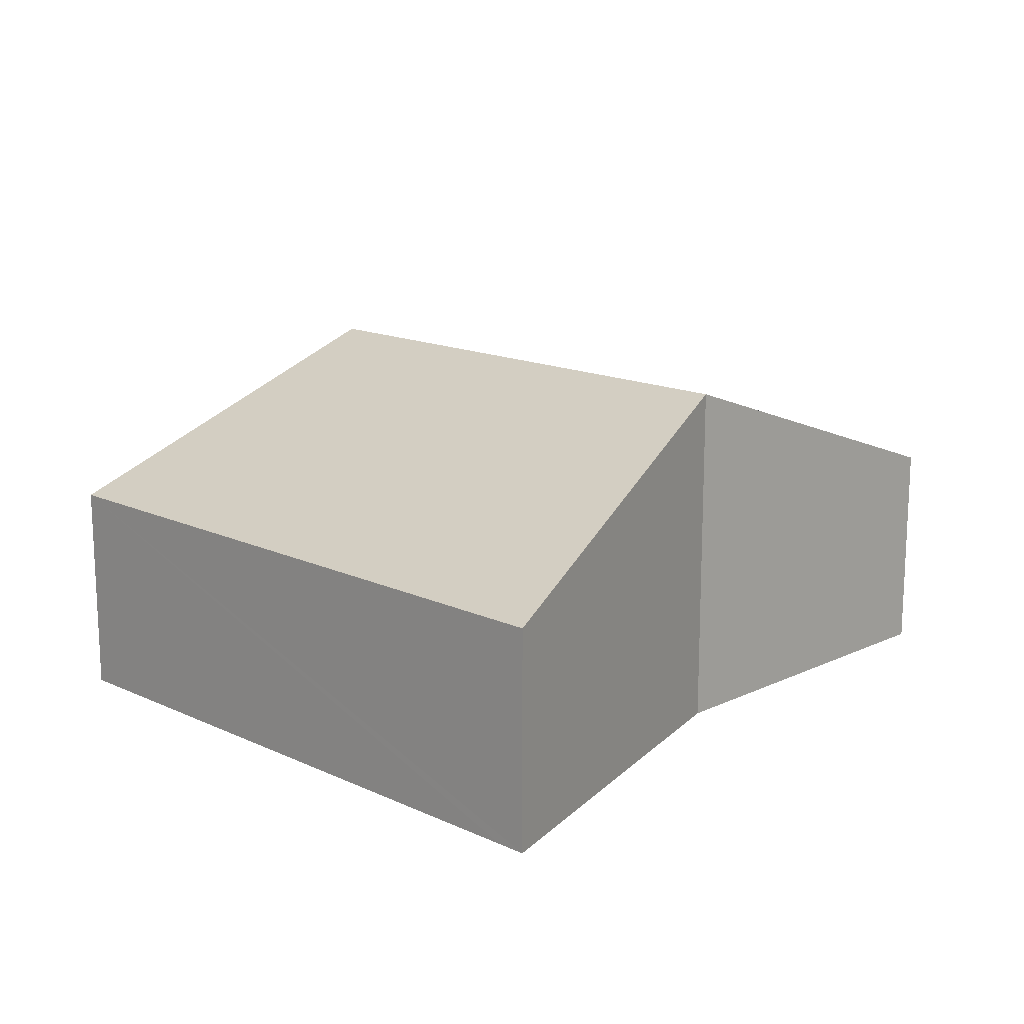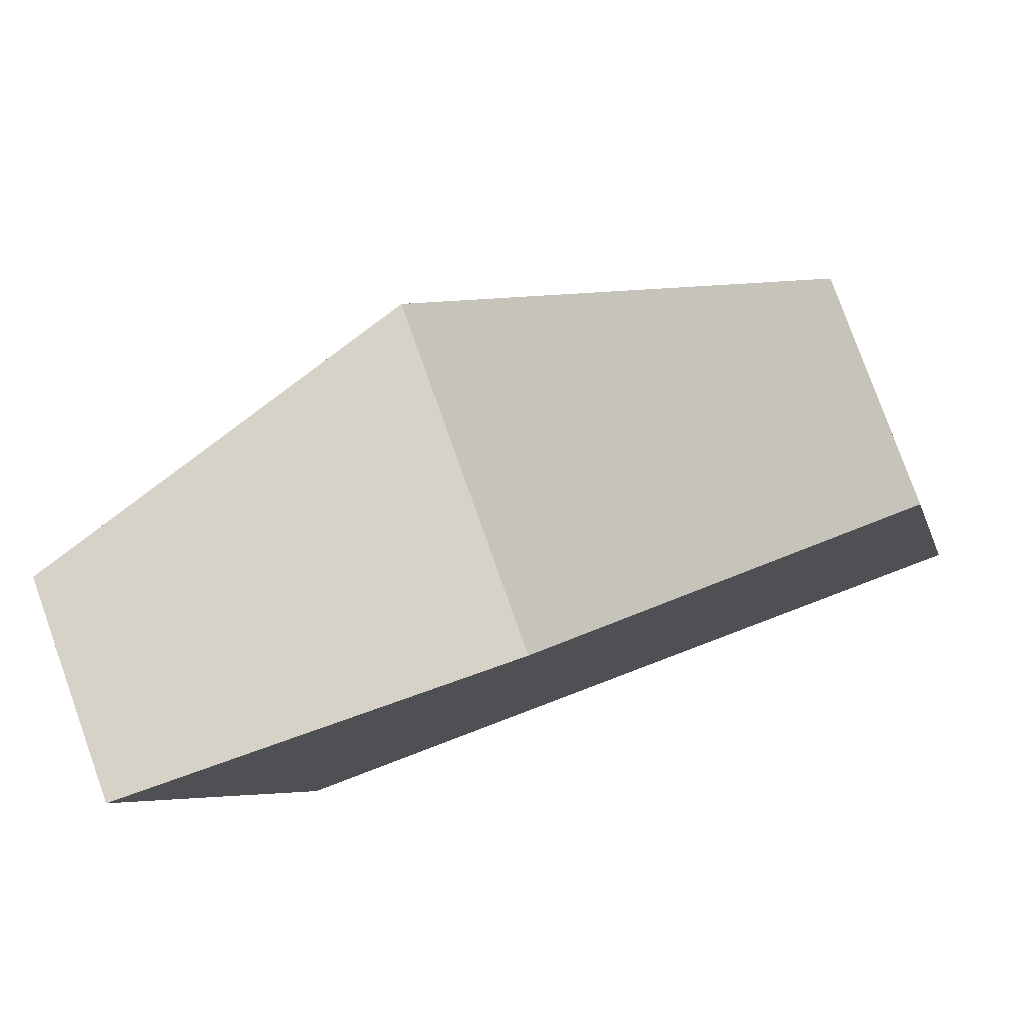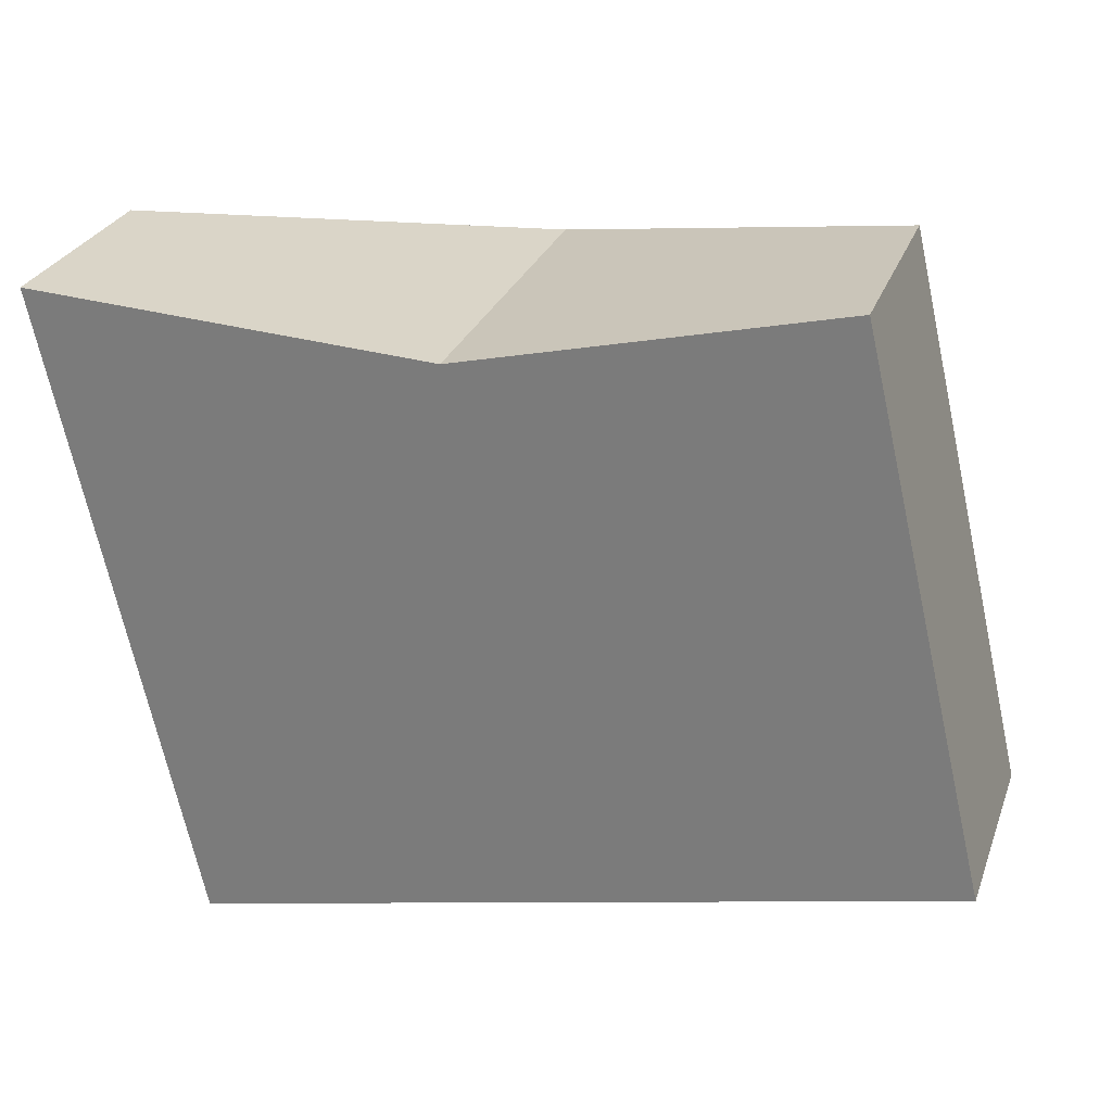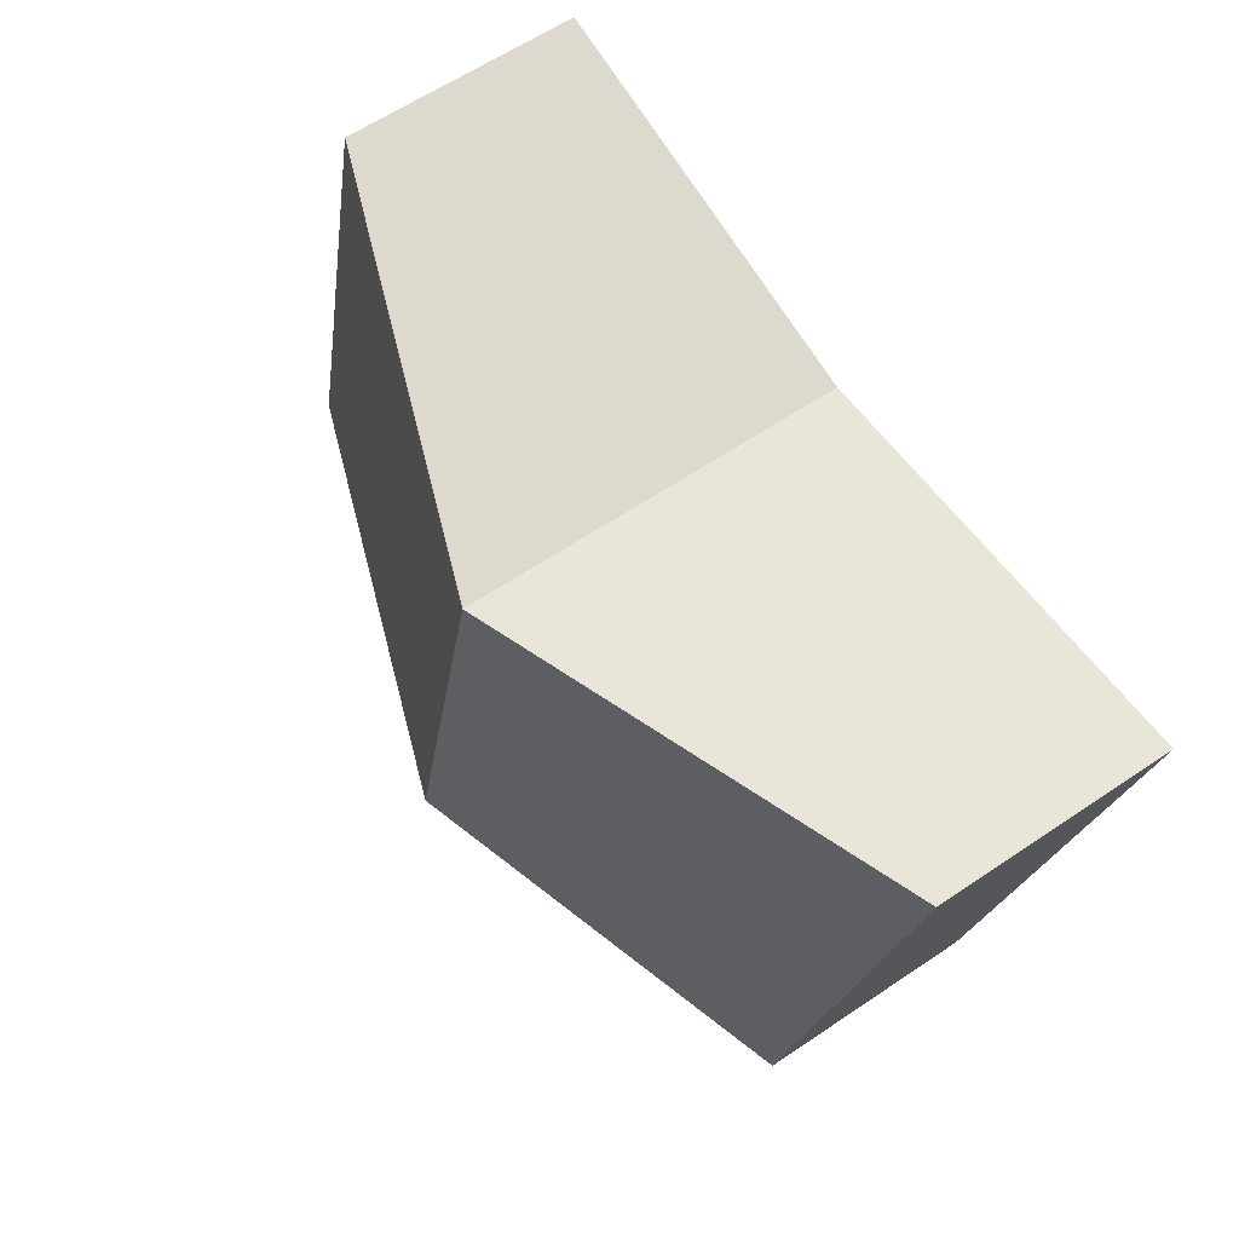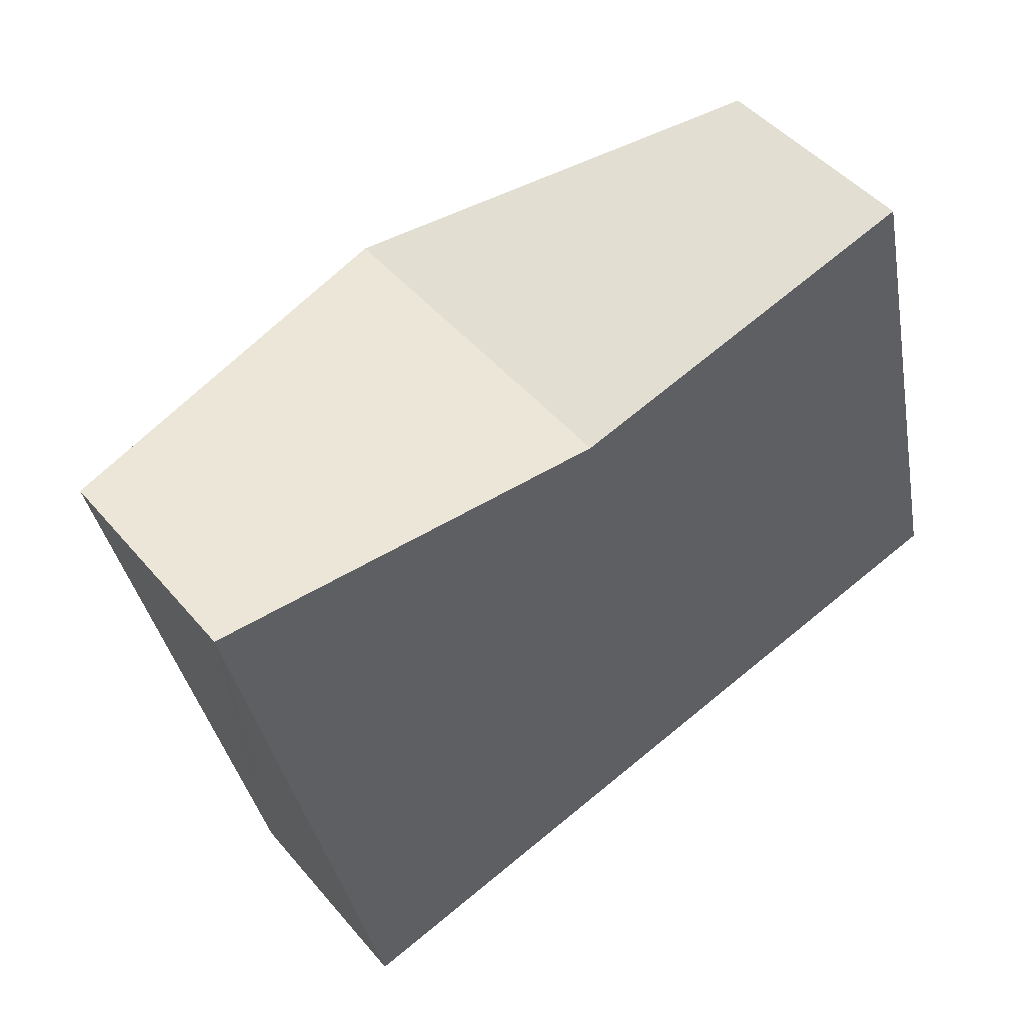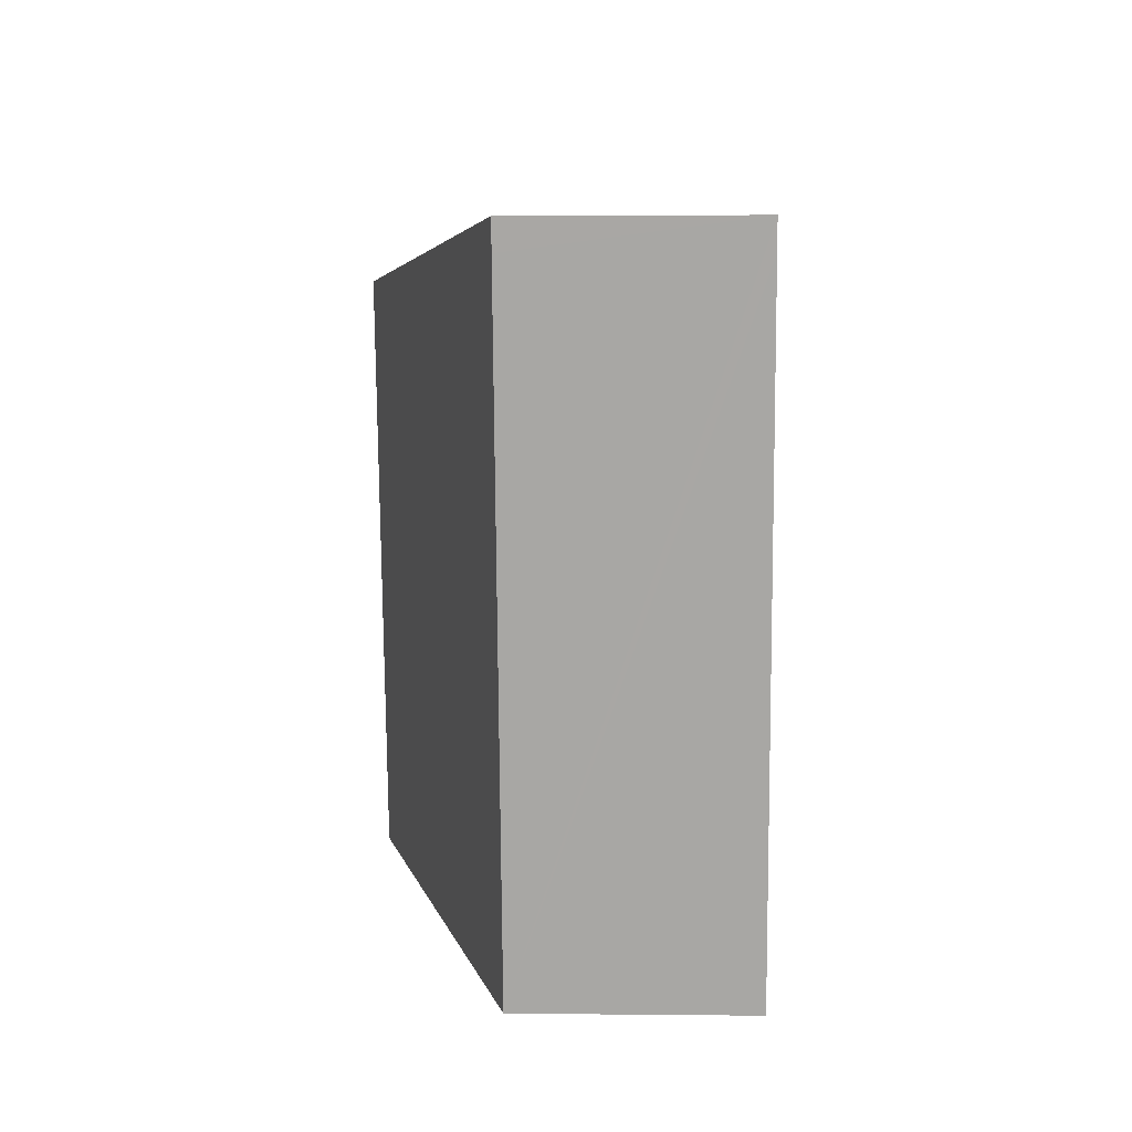
<metadata>
{"format":"obj","ext":"obj","renderer":"f3d","projection":"perspective","resolution":1024,"background":"white","views":[{"elev":15.5,"azim":-58.3,"up":"+Y"},{"elev":79.6,"azim":-19.7,"up":"+Z"},{"elev":27.6,"azim":17.9,"up":"+Z"},{"elev":60.8,"azim":-124.7,"up":"+Z"},{"elev":47.0,"azim":-37.9,"up":"+Z"},{"elev":2.8,"azim":-87.9,"up":"+Z"}]}
</metadata>
<code>
v  4.053 2.77 -4.39
v  6.032 1.725 0.537
v  7.039 1.695 -3.716
v  3.148 2.773 -0.175
v  0.666 1.931 -0.037
v  0.047 1.705 -0.219
v  0 1.705 1.044e-16
v  1.095 1.705 -5.057
v  0 0 0
v  3.148 1.072e-17 -0.175
v  0.666 2.266e-18 -0.037
v  6.032 -3.288e-17 0.537
v  7.039 2.275e-16 -3.716
v  4.053 2.688e-16 -4.39
v  1.095 3.097e-16 -5.057
v  0.047 1.341e-17 -0.219
g defaultobject
f 1 2 3
f 2 1 4
f 5 6 7
f 6 5 8
f 8 5 4
f 8 4 1
f 9 5 7
f 5 9 4
f 4 9 10
f 10 9 11
f 10 2 4
f 2 10 12
f 12 3 2
f 3 12 13
f 13 1 3
f 1 13 14
f 1 14 8
f 8 14 15
f 6 9 7
f 9 6 8
f 9 8 16
f 16 8 15
f 12 14 13
f 14 12 10
f 14 10 15
f 15 10 11
f 15 11 16
f 16 11 9

</code>
